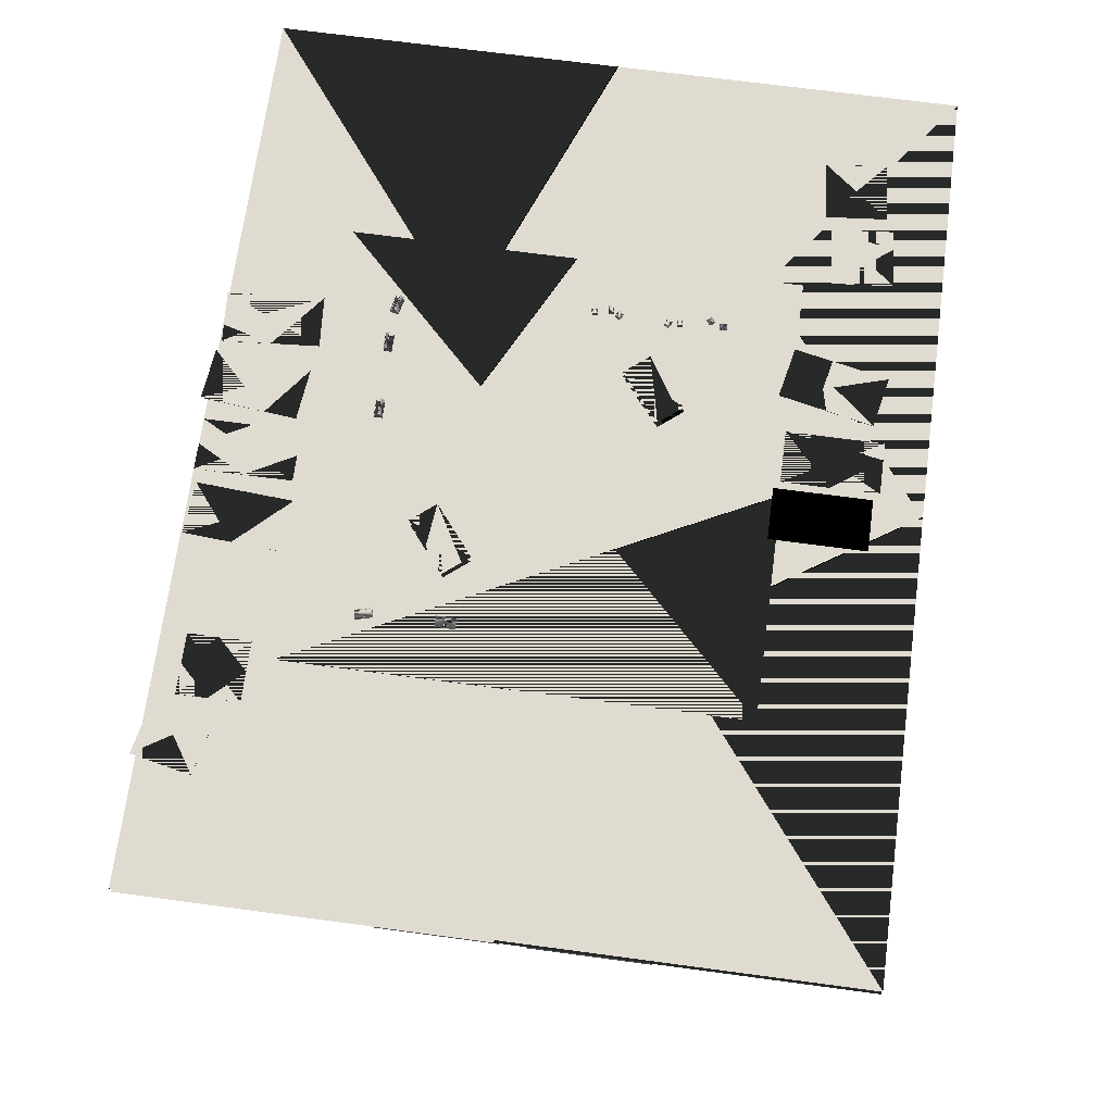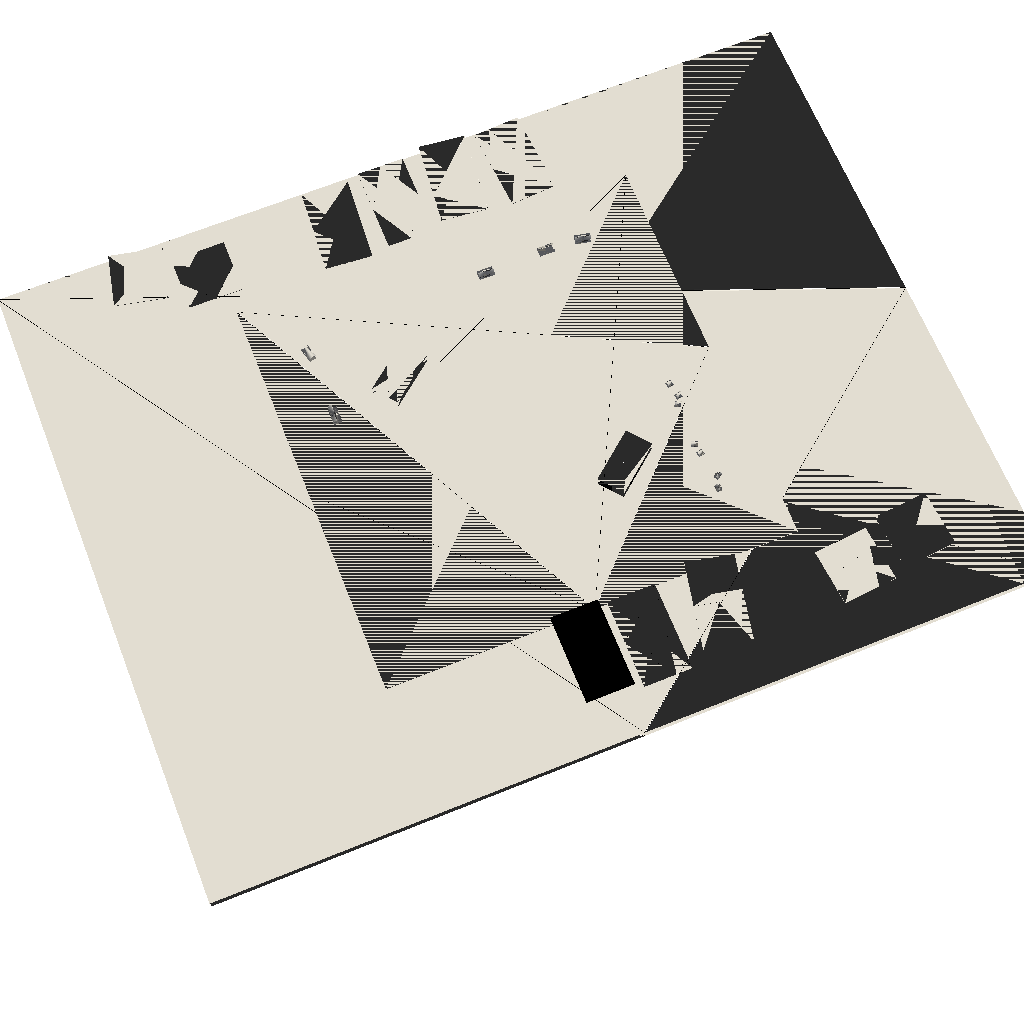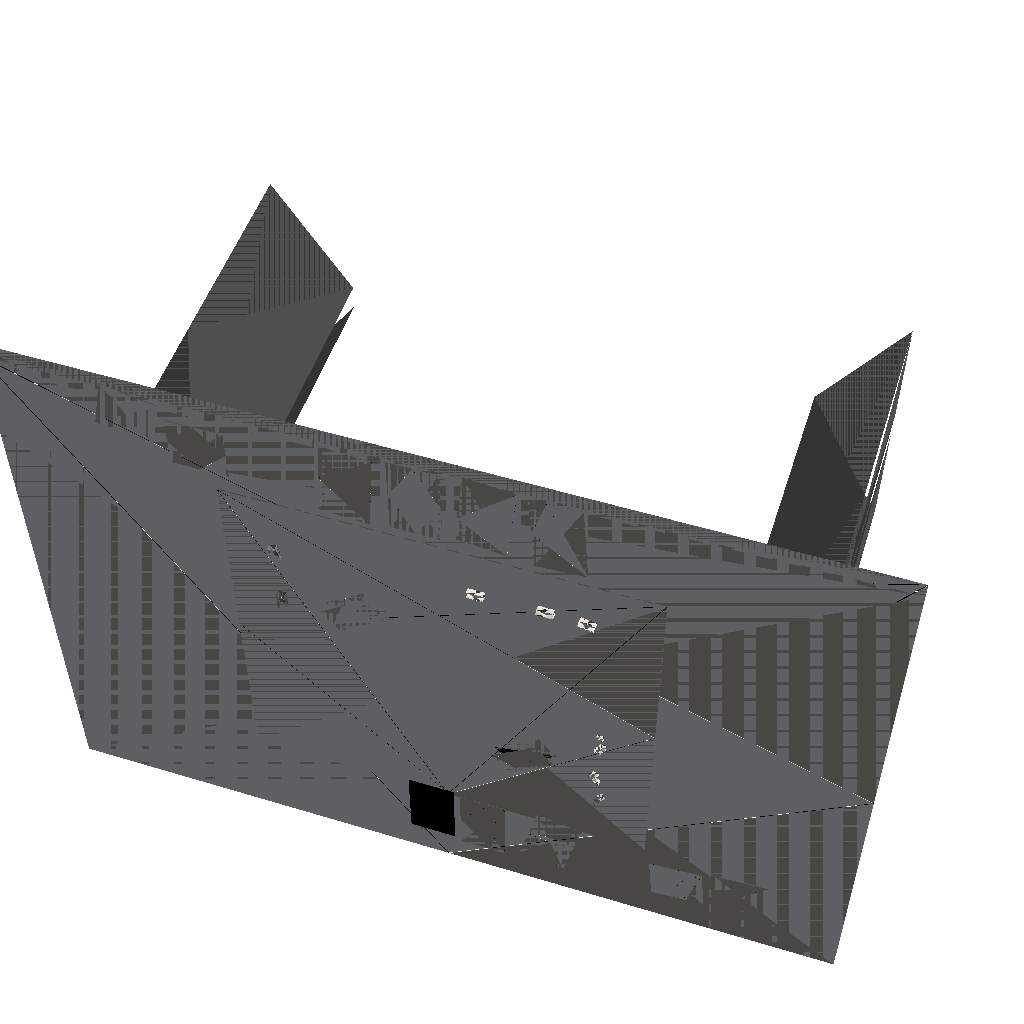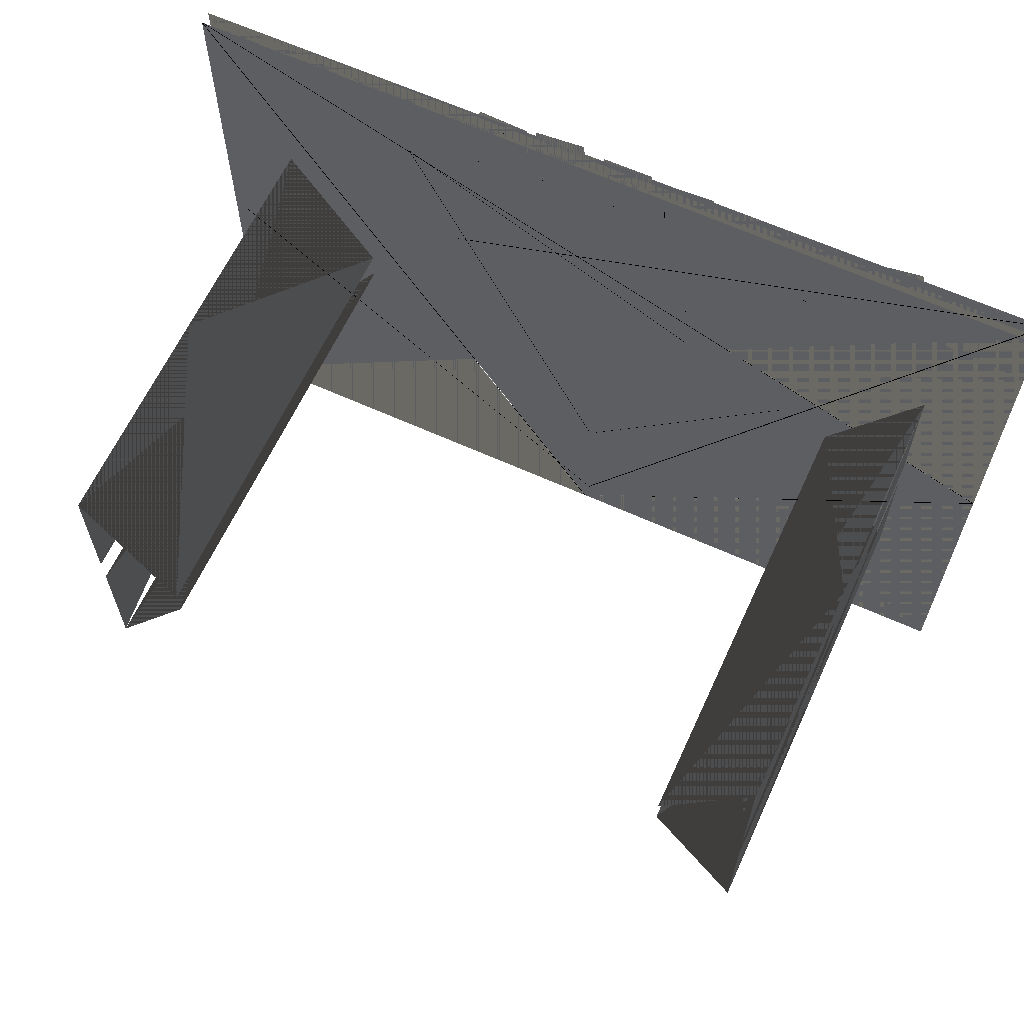
<metadata>
{"format":"obj","ext":"obj","renderer":"f3d","projection":"perspective","resolution":1024,"background":"white","views":[{"elev":69.9,"azim":97.6,"up":"+Y"},{"elev":68.5,"azim":158.1,"up":"+Y"},{"elev":51.9,"azim":-161.9,"up":"+Z"},{"elev":63.3,"azim":24.7,"up":"+Z"}]}
</metadata>
<code>
v 0.6692 0.5342 0.4899
v 0.6692 0.5407 0.4899
v 0.674 0.5445 0.4899
v 0.6789 0.5407 0.4899
v 0.6788 0.5342 0.4899
v 0.6692 0.5342 0.4695
v 0.6692 0.5407 0.4695
v 0.674 0.5445 0.4695
v 0.6789 0.5407 0.4695
v 0.6788 0.5342 0.4695
v 0.6711 0.5366 0.4812
v 0.6711 0.5366 0.4789
v 0.6768 0.5366 0.4789
v 0.6768 0.5366 0.4812
v 0.6711 0.5365 0.4812
v 0.6711 0.5365 0.4789
v 0.6768 0.5365 0.4789
v 0.6768 0.5365 0.4812
v 0.676 0.5365 0.4802
v 0.676 0.5365 0.48
v 0.6762 0.5365 0.48
v 0.6762 0.5365 0.4802
v 0.676 0.5344 0.4802
v 0.676 0.5344 0.48
v 0.6762 0.5344 0.48
v 0.6762 0.5344 0.4802
v 0.6717 0.5365 0.4802
v 0.6717 0.5365 0.48
v 0.6719 0.5365 0.48
v 0.6719 0.5365 0.4802
v 0.6717 0.5344 0.4802
v 0.6717 0.5344 0.48
v 0.6719 0.5344 0.48
v 0.6719 0.5344 0.4802
v 0.676 0.5356 0.4801
v 0.676 0.5356 0.4802
v 0.6719 0.5356 0.4802
v 0.6719 0.5356 0.4801
v 0.676 0.5353 0.4801
v 0.676 0.5353 0.4802
v 0.6719 0.5353 0.4802
v 0.6719 0.5353 0.4801
v 0.6722 0.5365 0.4789
v 0.6722 0.5364 0.4789
v 0.6722 0.5364 0.48
v 0.6722 0.5364 0.4802
v 0.6722 0.5364 0.4811
v 0.6722 0.5365 0.4811
v 0.6719 0.5365 0.4789
v 0.6719 0.5364 0.4789
v 0.6719 0.5364 0.48
v 0.6719 0.5364 0.4802
v 0.6719 0.5364 0.4811
v 0.6719 0.5365 0.4811
v 0.676 0.5365 0.4789
v 0.676 0.5364 0.4789
v 0.676 0.5364 0.48
v 0.676 0.5364 0.4802
v 0.676 0.5364 0.4811
v 0.676 0.5365 0.4811
v 0.6758 0.5365 0.4789
v 0.6758 0.5364 0.4789
v 0.6758 0.5364 0.48
v 0.6758 0.5364 0.4802
v 0.6758 0.5364 0.4811
v 0.6758 0.5365 0.4811
v 0.6719 0.5344 0.4789
v 0.6719 0.5343 0.4789
v 0.6719 0.5343 0.4811
v 0.6719 0.5344 0.4811
v 0.6717 0.5344 0.4789
v 0.6717 0.5343 0.4789
v 0.6717 0.5343 0.4811
v 0.6717 0.5344 0.4811
v 0.6762 0.5344 0.4789
v 0.6762 0.5343 0.4789
v 0.6762 0.5343 0.4811
v 0.6762 0.5344 0.4811
v 0.676 0.5344 0.4789
v 0.676 0.5343 0.4789
v 0.676 0.5343 0.4811
v 0.676 0.5344 0.4811
v 0.677 0.5366 0.4789
v 0.677 0.5366 0.4812
v 0.677 0.5365 0.4789
v 0.677 0.5365 0.4812
v 0.6709 0.5366 0.4812
v 0.6709 0.5366 0.4789
v 0.6709 0.5365 0.4812
v 0.6709 0.5365 0.4789
v 0.6748 0.5367 0.4792
v 0.6748 0.5367 0.4809
v 0.6731 0.5367 0.4809
v 0.6731 0.5367 0.4792
v 0.6748 0.5367 0.4792
v 0.6748 0.5367 0.4809
v 0.6731 0.5367 0.4809
v 0.6731 0.5367 0.4792
v 0.2605 0.5341 0.6396
v 0.2605 0.5341 0.168
v 0.7321 0.5341 0.168
v 0.7321 0.5341 0.6396
v 0.2605 0.5329 0.6396
v 0.2605 0.5329 0.168
v 0.7321 0.5329 0.168
v 0.7321 0.5329 0.6396
v 0.3469 0.5342 0.5862
v 0.3469 0.5398 0.5862
v 0.3478 0.5431 0.582
v 0.3487 0.5398 0.5779
v 0.3487 0.5342 0.5779
v 0.3295 0.5342 0.5825
v 0.3295 0.5398 0.5825
v 0.3304 0.5431 0.5783
v 0.3312 0.5398 0.5742
v 0.3312 0.5342 0.5742
v 0.3915 0.5342 0.5866
v 0.3915 0.5398 0.5866
v 0.3915 0.5431 0.5823
v 0.3915 0.5398 0.5781
v 0.3915 0.5342 0.5781
v 0.3737 0.5342 0.5866
v 0.3737 0.5398 0.5866
v 0.3737 0.5431 0.5823
v 0.3737 0.5398 0.5781
v 0.3737 0.5342 0.5781
v 0.6735 0.5342 0.5706
v 0.6735 0.5398 0.5706
v 0.6776 0.5431 0.5695
v 0.6817 0.5398 0.5684
v 0.6817 0.5342 0.5684
v 0.6689 0.5342 0.5534
v 0.6689 0.5398 0.5534
v 0.673 0.5431 0.5523
v 0.6771 0.5398 0.5512
v 0.6771 0.5342 0.5512
v 0.4655 0.5342 0.5844
v 0.4655 0.5398 0.5844
v 0.4655 0.5431 0.5801
v 0.4655 0.5398 0.5759
v 0.4655 0.5342 0.5759
v 0.4477 0.5342 0.5844
v 0.4477 0.5398 0.5844
v 0.4477 0.5431 0.5801
v 0.4477 0.5398 0.5759
v 0.4477 0.5342 0.5759
v 0.3198 0.5345 0.3637
v 0.3198 0.5384 0.3637
v 0.3193 0.5406 0.3608
v 0.3189 0.5384 0.3578
v 0.3189 0.5345 0.3579
v 0.3126 0.5345 0.3647
v 0.3126 0.5384 0.3647
v 0.3121 0.5406 0.3618
v 0.3117 0.5384 0.3589
v 0.3117 0.5345 0.3589
v 0.3234 0.5345 0.3801
v 0.3234 0.5384 0.3801
v 0.3229 0.5406 0.3773
v 0.3223 0.5384 0.3744
v 0.3223 0.5345 0.3744
v 0.3163 0.5345 0.3815
v 0.3163 0.5384 0.3815
v 0.3157 0.5406 0.3786
v 0.3152 0.5384 0.3758
v 0.3152 0.5345 0.3758
v 0.3228 0.5345 0.3563
v 0.3228 0.5384 0.3563
v 0.324 0.5406 0.3537
v 0.3252 0.5384 0.351
v 0.3252 0.5345 0.351
v 0.3162 0.5345 0.3533
v 0.3162 0.5384 0.3533
v 0.3174 0.5406 0.3506
v 0.3186 0.5384 0.3479
v 0.3186 0.5345 0.348
v 0.3252 0.5345 0.3057
v 0.3252 0.5384 0.3057
v 0.3264 0.5406 0.303
v 0.3277 0.5384 0.3003
v 0.3276 0.5345 0.3004
v 0.3186 0.5345 0.3026
v 0.3186 0.5384 0.3026
v 0.3198 0.5406 0.2999
v 0.3211 0.5384 0.2973
v 0.3211 0.5345 0.2973
v 0.3252 0.5345 0.2919
v 0.3252 0.5384 0.2919
v 0.3247 0.5406 0.289
v 0.3242 0.5384 0.2861
v 0.3242 0.5345 0.2861
v 0.318 0.5345 0.2931
v 0.318 0.5384 0.2931
v 0.3175 0.5406 0.2902
v 0.317 0.5384 0.2874
v 0.317 0.5345 0.2874
v 0.3193 0.5345 0.259
v 0.3193 0.5384 0.259
v 0.3177 0.5406 0.2566
v 0.316 0.5384 0.2542
v 0.316 0.5345 0.2542
v 0.3133 0.5345 0.2631
v 0.3133 0.5384 0.2631
v 0.3116 0.5406 0.2606
v 0.31 0.5384 0.2582
v 0.31 0.5345 0.2582
v 0.3171 0.5345 0.2485
v 0.3171 0.5384 0.2485
v 0.3201 0.5406 0.2484
v 0.323 0.5384 0.2483
v 0.323 0.5345 0.2483
v 0.3169 0.5345 0.2412
v 0.3169 0.5384 0.2412
v 0.3198 0.5406 0.2411
v 0.3227 0.5384 0.241
v 0.3227 0.5345 0.241
v 0.025 0.5318 0.7553
v 0.025 0.5318 0.025
v 0.975 0.5318 0.025
v 0.975 0.5318 0.7553
v 0.025 0.5177 0.7553
v 0.025 0.5177 0.025
v 0.975 0.5177 0.025
v 0.975 0.5177 0.7553
v 0.1137 0.5174 0.2346
v 0.2101 0.5174 0.3805
v 0.1137 0.5174 0.3805
v 0.1137 0.025 0.2346
v 0.2101 0.025 0.3805
v 0.1137 0.025 0.3805
v 0.2098 0.5174 0.4126
v 0.1135 0.5174 0.5585
v 0.1135 0.5174 0.4126
v 0.2098 0.025 0.4126
v 0.1135 0.025 0.5585
v 0.1135 0.025 0.4126
v 0.7909 0.5174 0.377
v 0.8873 0.5174 0.2311
v 0.8873 0.5174 0.377
v 0.7909 0.025 0.377
v 0.8873 0.025 0.2311
v 0.8873 0.025 0.377
v 0.887 0.5174 0.555
v 0.7907 0.5174 0.4091
v 0.887 0.5174 0.4091
v 0.887 0.025 0.555
v 0.7907 0.025 0.4091
v 0.887 0.025 0.4091
v 0.4183 0.5461 0.2738
v 0.439 0.5461 0.2993
v 0.388 0.5461 0.3406
v 0.3673 0.5461 0.3151
v 0.4183 0.5346 0.2738
v 0.439 0.5346 0.2993
v 0.388 0.5346 0.3406
v 0.3673 0.5346 0.3151
v 0.6061 0.5461 0.4641
v 0.6268 0.5461 0.4896
v 0.5758 0.5461 0.5309
v 0.5551 0.5461 0.5054
v 0.6061 0.5346 0.4641
v 0.6268 0.5346 0.4896
v 0.5758 0.5346 0.5309
v 0.5551 0.5346 0.5054
v 0.4025 0.5352 0.7524
v 0.3478 0.5352 0.7562
v 0.3408 0.5352 0.6563
v 0.3955 0.5352 0.6524
v 0.4025 0.5346 0.7524
v 0.3478 0.5346 0.7562
v 0.3408 0.5346 0.6563
v 0.3955 0.5346 0.6524
v 0.4678 0.5352 0.762
v 0.4133 0.5352 0.7563
v 0.4237 0.5352 0.6567
v 0.4783 0.5352 0.6624
v 0.4678 0.5346 0.762
v 0.4133 0.5346 0.7563
v 0.4237 0.5346 0.6567
v 0.4783 0.5346 0.6624
v 0.5454 0.5352 0.7545
v 0.4906 0.5352 0.7545
v 0.4906 0.5352 0.6543
v 0.5454 0.5352 0.6543
v 0.5454 0.5346 0.7545
v 0.4906 0.5346 0.7545
v 0.4906 0.5346 0.6543
v 0.5454 0.5346 0.6543
v 0.6144 0.5352 0.7531
v 0.5597 0.5352 0.7493
v 0.5667 0.5352 0.6494
v 0.6214 0.5352 0.6532
v 0.6144 0.5346 0.7531
v 0.5597 0.5346 0.7493
v 0.5667 0.5346 0.6494
v 0.6214 0.5346 0.6532
v 0.4895 0.5352 0.07614
v 0.5443 0.5352 0.07614
v 0.5443 0.5352 0.1764
v 0.4895 0.5352 0.1764
v 0.4895 0.5346 0.07614
v 0.5443 0.5346 0.07614
v 0.5443 0.5346 0.1764
v 0.4895 0.5346 0.1764
v 0.4269 0.5352 0.06964
v 0.4817 0.5352 0.06964
v 0.4817 0.5352 0.1698
v 0.4269 0.5352 0.1698
v 0.4269 0.5346 0.06964
v 0.4817 0.5346 0.06964
v 0.4817 0.5346 0.1698
v 0.4269 0.5346 0.1698
v 0.3554 0.5352 0.07128
v 0.4091 0.5352 0.08268
v 0.3882 0.5352 0.1807
v 0.3346 0.5352 0.1693
v 0.3554 0.5346 0.07128
v 0.4091 0.5346 0.08268
v 0.3882 0.5346 0.1807
v 0.3346 0.5346 0.1693
v 0.7791 0.5335 0.665
v 0.7791 0.5335 0.7291
v 0.7167 0.5335 0.7291
v 0.7167 0.5335 0.665
v 0.7791 0.5327 0.665
v 0.7791 0.5327 0.7291
v 0.7167 0.5327 0.7291
v 0.7167 0.5327 0.665
v 0.8568 0.5335 0.6985
v 0.8435 0.5335 0.7612
v 0.7825 0.5335 0.7483
v 0.7958 0.5335 0.6855
v 0.8568 0.5327 0.6985
v 0.8435 0.5327 0.7612
v 0.7825 0.5327 0.7483
v 0.7958 0.5327 0.6855
v 0.1917 0.5335 0.1448
v 0.1861 0.5335 0.08088
v 0.2482 0.5335 0.07544
v 0.2538 0.5335 0.1393
v 0.1917 0.5327 0.1448
v 0.1861 0.5327 0.08088
v 0.2482 0.5327 0.07544
v 0.2538 0.5327 0.1393
v 0.1151 0.5335 0.1575
v 0.1095 0.5335 0.09364
v 0.1716 0.5335 0.08821
v 0.1772 0.5335 0.1521
v 0.1151 0.5327 0.1575
v 0.1095 0.5327 0.09364
v 0.1716 0.5327 0.08821
v 0.1772 0.5327 0.1521
f 6 10 5
f 9 8 3
f 4 3 8
f 10 9 4
f 5 4 9
f 1 5 10
f 14 13 12
f 11 12 13
f 15 16 17
f 18 17 16
f 23 26 22
f 19 22 26
f 25 24 20
f 21 20 24
f 31 34 30
f 27 30 34
f 33 32 28
f 29 28 32
f 39 42 38
f 35 38 42
f 41 40 36
f 37 36 40
f 49 54 48
f 43 48 54
f 45 44 50
f 61 66 60
f 55 60 66
f 73 72 68
f 69 68 72
f 31 74 70
f 34 70 74
f 81 80 76
f 77 76 80
f 23 82 78
f 26 78 82
f 84 83 13
f 86 85 17
f 87 88 12
f 89 90 16
f 91 92 93
f 95 96 97
f 98 97 96
f 94 93 92
f 103 104 105
f 106 105 104
f 102 101 100
f 99 100 101
f 112 116 111
f 107 111 116
f 115 114 109
f 110 109 114
f 116 115 110
f 111 110 115
f 122 126 121
f 117 121 126
f 126 125 120
f 121 120 125
f 132 136 131
f 127 131 136
f 135 134 129
f 136 135 130
f 131 130 135
f 142 146 141
f 137 141 146
f 145 144 139
f 140 139 144
f 146 145 140
f 141 140 145
f 152 156 151
f 147 151 156
f 150 149 154
f 156 155 150
f 151 150 155
f 162 166 161
f 157 161 166
f 160 159 164
f 166 165 160
f 161 160 165
f 172 176 171
f 167 171 176
f 170 169 174
f 176 175 170
f 171 170 175
f 182 186 181
f 177 181 186
f 180 179 184
f 186 185 180
f 181 180 185
f 192 196 191
f 187 191 196
f 190 189 194
f 196 195 190
f 191 190 195
f 202 206 201
f 197 201 206
f 205 204 199
f 200 199 204
f 206 205 200
f 201 200 205
f 212 216 211
f 207 211 216
f 215 214 209
f 210 209 214
f 216 215 210
f 211 210 215
f 220 219 218
f 217 218 219
f 221 222 223
f 224 223 222
f 228 230 227
f 225 227 230
f 229 228 225
f 226 225 228
f 235 234 231
f 232 231 234
f 241 240 237
f 238 237 240
f 246 248 245
f 243 245 248
f 247 246 243
f 244 243 246
f 252 251 250
f 249 250 251
f 253 254 255
f 256 255 254
f 260 259 258
f 257 258 259
f 261 262 263
f 264 263 262
f 269 270 271
f 272 271 270
f 268 267 266
f 265 266 267
f 277 278 279
f 280 279 278
f 276 275 274
f 273 274 275
f 285 286 287
f 288 287 286
f 284 283 282
f 281 282 283
f 293 294 295
f 296 295 294
f 292 291 290
f 289 290 291
f 301 302 303
f 304 303 302
f 300 299 298
f 297 298 299
f 309 310 311
f 312 311 310
f 308 307 306
f 305 306 307
f 317 318 319
f 320 319 318
f 316 315 314
f 313 314 315
f 325 326 327
f 328 327 326
f 324 323 322
f 321 322 323
f 333 334 335
f 336 335 334
f 332 331 330
f 329 330 331
f 341 342 343
f 344 343 342
f 340 339 338
f 337 338 339
f 349 350 351
f 352 351 350
f 348 347 346
f 345 346 347
f 6 5 1
f 7 1 2
f 2 6 7
f 1 10 6
f 14 12 11
f 11 13 14
f 15 17 18
f 18 16 15
f 23 22 19
f 19 26 23
f 25 20 21
f 21 24 25
f 31 30 27
f 27 34 31
f 33 28 29
f 29 32 33
f 39 38 35
f 35 42 39
f 41 36 37
f 37 40 41
f 48 44 45
f 43 46 47
f 49 48 43
f 43 54 49
f 45 50 51
f 53 47 46
f 53 52 47
f 49 52 53
f 54 51 50
f 60 57 56
f 55 58 59
f 61 60 55
f 55 66 61
f 63 56 57
f 57 62 63
f 65 59 58
f 65 64 59
f 61 64 65
f 66 63 62
f 33 70 69
f 67 69 70
f 71 33 67
f 67 32 71
f 73 68 69
f 69 72 73
f 71 73 74
f 32 74 73
f 25 78 77
f 75 77 78
f 79 25 75
f 75 24 79
f 81 76 77
f 77 80 81
f 79 81 82
f 24 82 81
f 14 83 84
f 18 85 86
f 11 88 87
f 15 90 89
f 91 93 94
f 95 97 98
f 98 96 95
f 94 92 91
f 103 105 106
f 106 104 103
f 102 100 99
f 99 101 102
f 112 111 107
f 107 116 112
f 113 107 108
f 108 112 113
f 122 121 117
f 117 126 122
f 123 117 118
f 118 122 123
f 124 118 119
f 119 123 124
f 132 131 127
f 127 136 132
f 133 127 128
f 128 132 133
f 134 133 129
f 142 141 137
f 137 146 142
f 143 137 138
f 138 142 143
f 152 151 147
f 147 156 152
f 153 147 148
f 148 152 153
f 149 153 154
f 162 161 157
f 157 166 162
f 163 157 158
f 158 162 163
f 159 158 164
f 172 171 167
f 167 176 172
f 173 167 168
f 168 172 173
f 169 173 174
f 182 181 177
f 177 186 182
f 183 177 178
f 178 182 183
f 179 178 184
f 192 191 187
f 187 196 192
f 193 187 188
f 188 192 193
f 189 188 194
f 202 201 197
f 197 206 202
f 203 197 198
f 198 202 203
f 212 211 207
f 207 216 212
f 213 207 208
f 208 212 213
f 220 218 217
f 217 219 220
f 221 223 224
f 224 222 221
f 229 225 226
f 226 228 229
f 235 231 232
f 232 234 235
f 236 232 233
f 233 235 236
f 241 237 238
f 238 240 241
f 242 238 239
f 239 241 242
f 247 243 244
f 244 246 247
f 252 250 249
f 249 251 252
f 253 255 256
f 256 254 253
f 260 258 257
f 257 259 260
f 261 263 264
f 264 262 261
f 269 271 272
f 272 270 269
f 268 266 265
f 265 267 268
f 277 279 280
f 280 278 277
f 276 274 273
f 273 275 276
f 285 287 288
f 288 286 285
f 284 282 281
f 281 283 284
f 293 295 296
f 296 294 293
f 292 290 289
f 289 291 292
f 301 303 304
f 304 302 301
f 300 298 297
f 297 299 300
f 309 311 312
f 312 310 309
f 308 306 305
f 305 307 308
f 317 319 320
f 320 318 317
f 316 314 313
f 313 315 316
f 325 327 328
f 328 326 325
f 324 322 321
f 321 323 324
f 333 335 336
f 336 334 333
f 332 330 329
f 329 331 332
f 341 343 344
f 344 342 341
f 340 338 337
f 337 339 340
f 349 351 352
f 352 350 349
f 348 346 345
f 345 347 348

</code>
